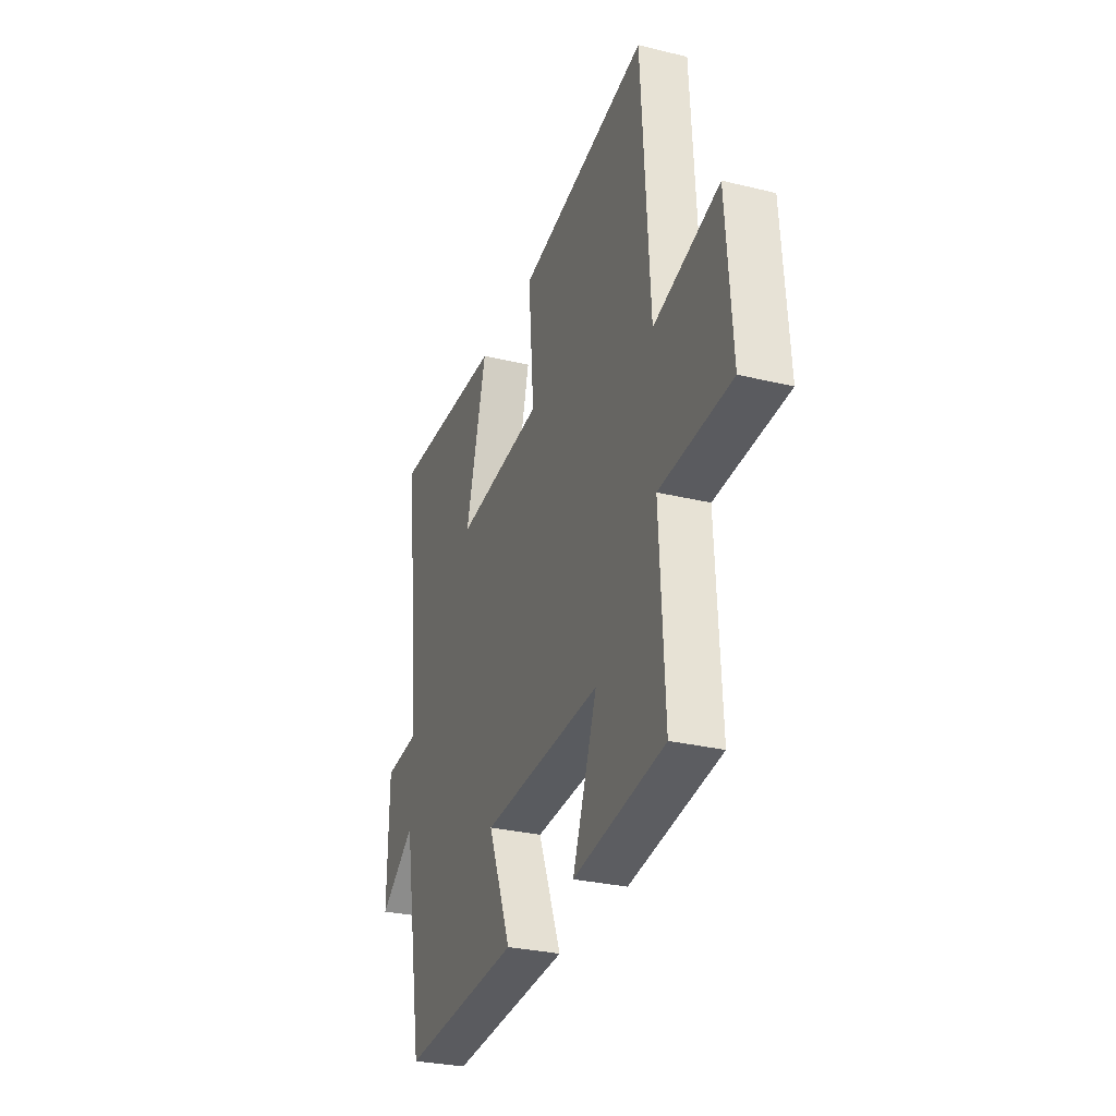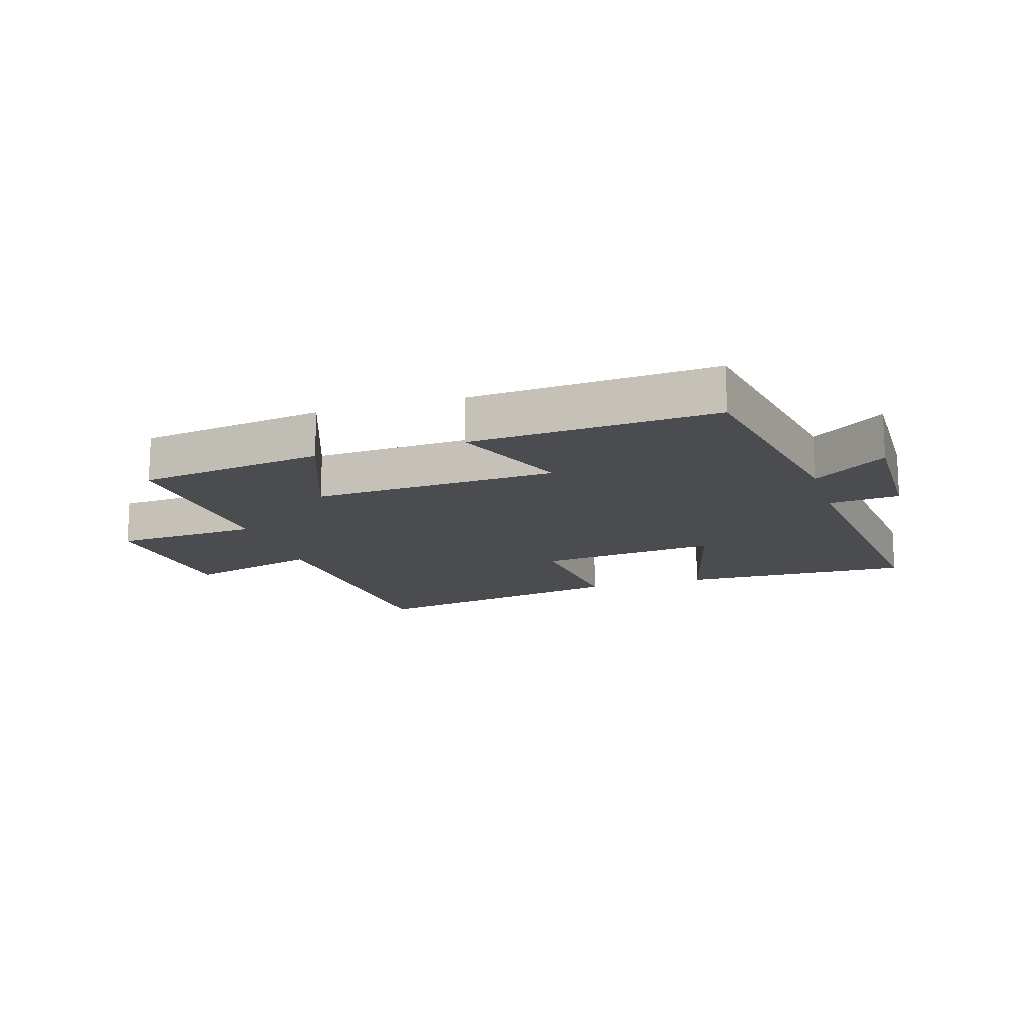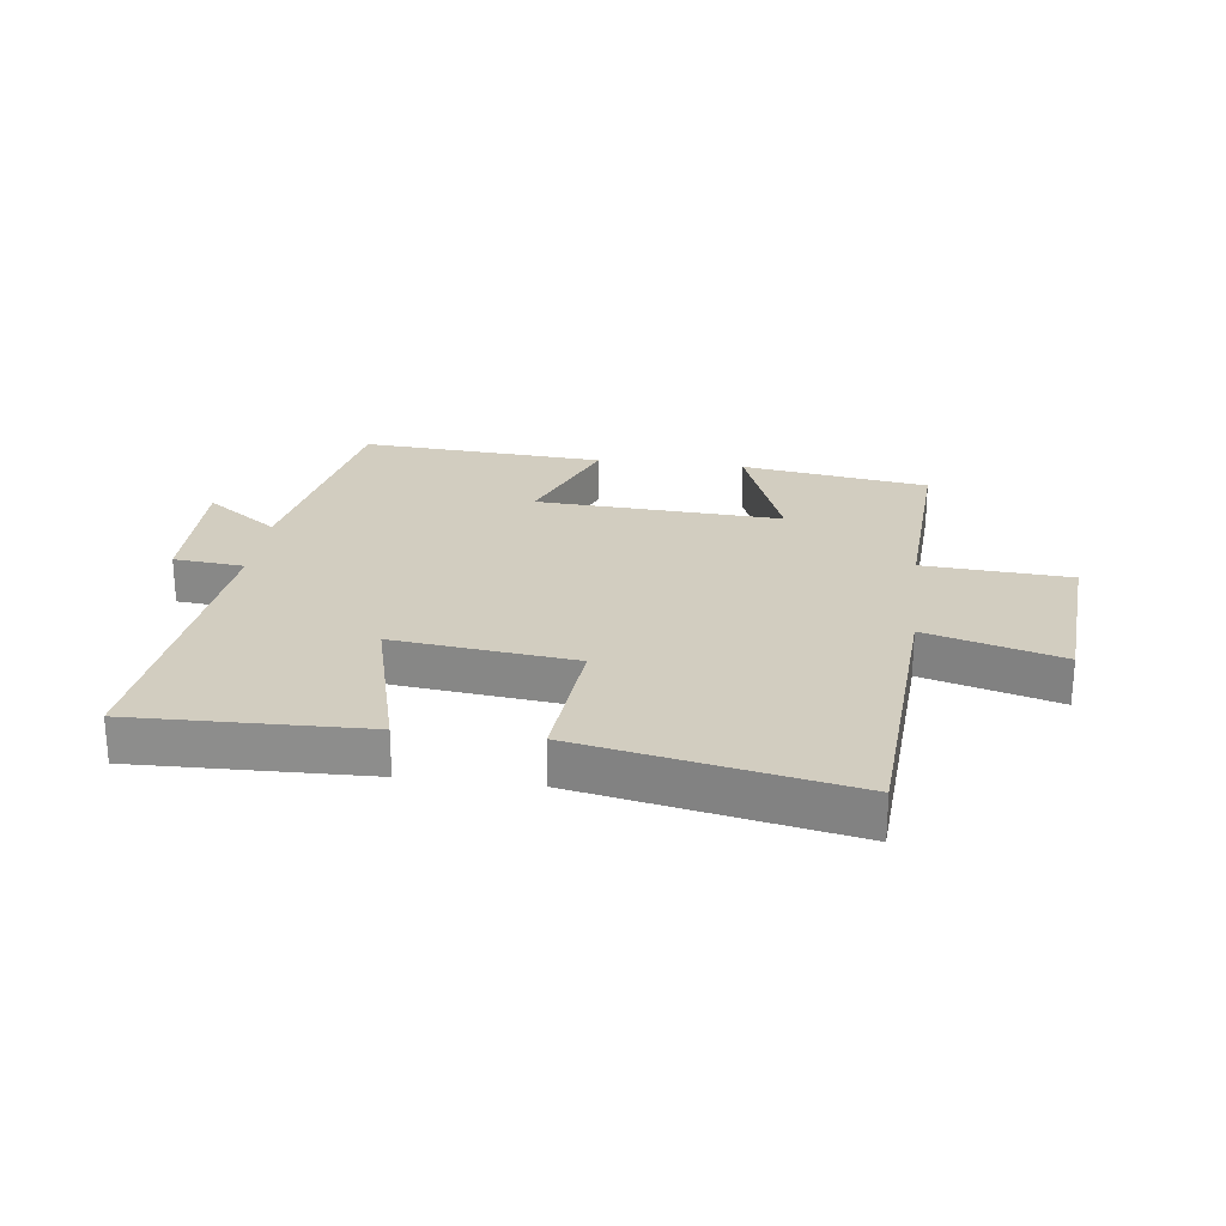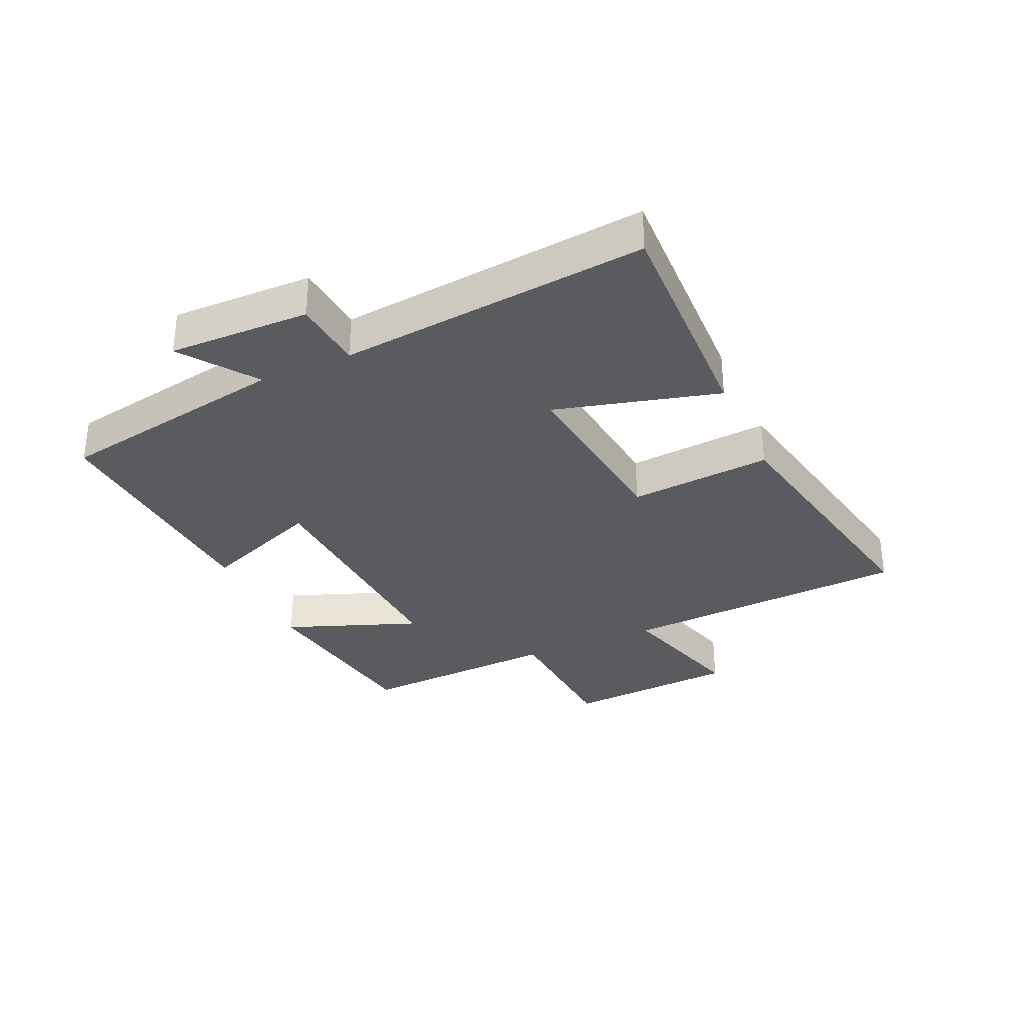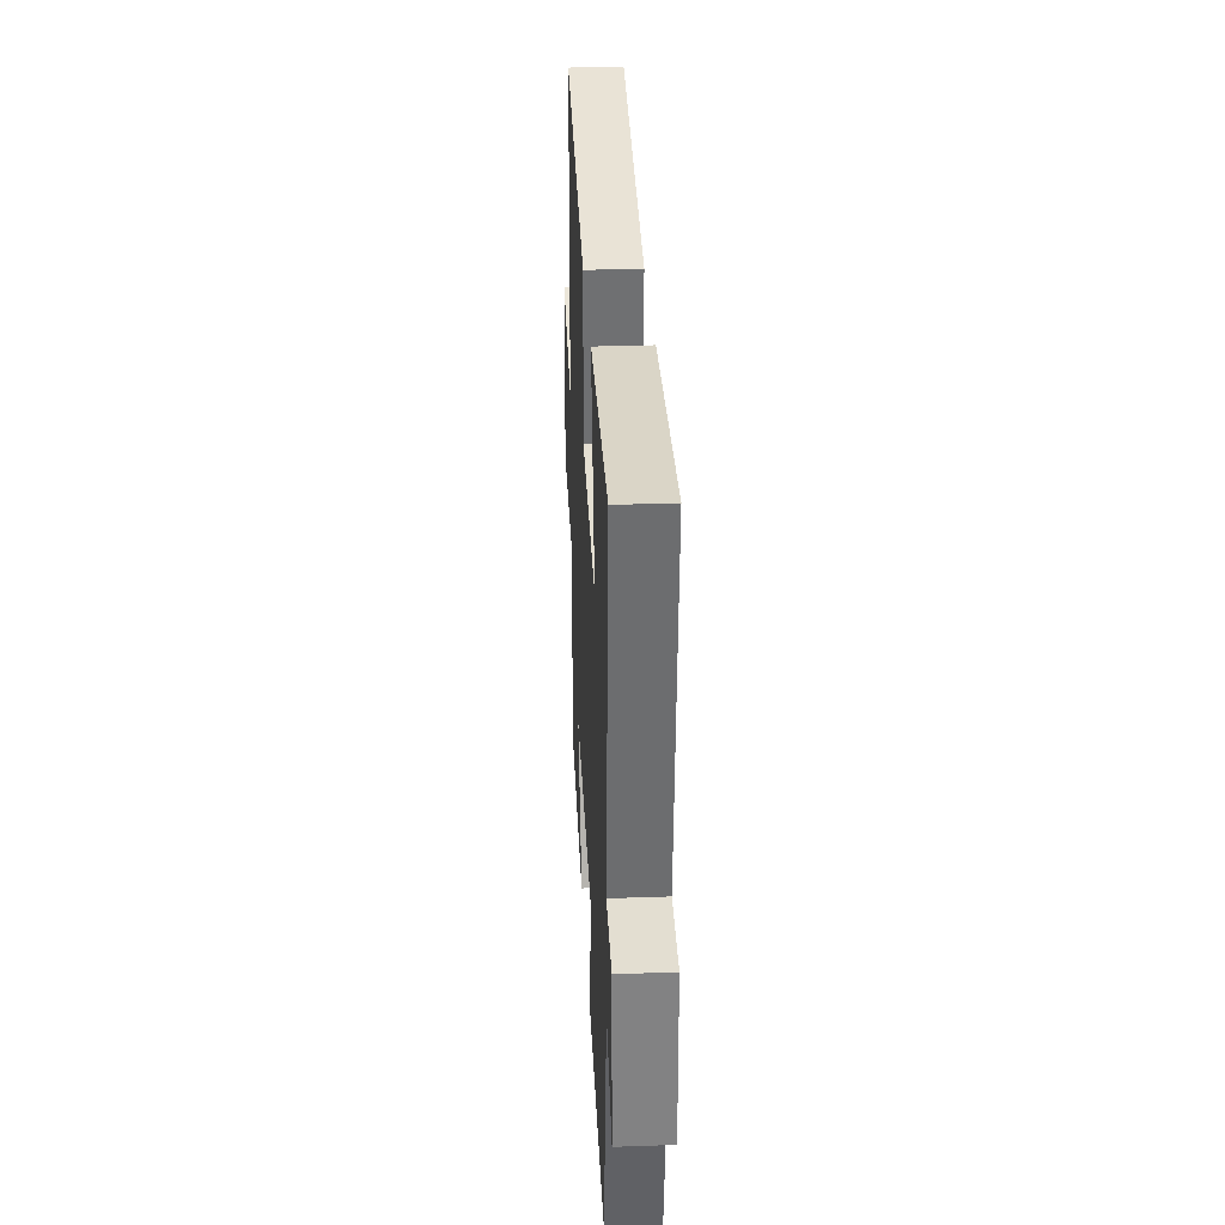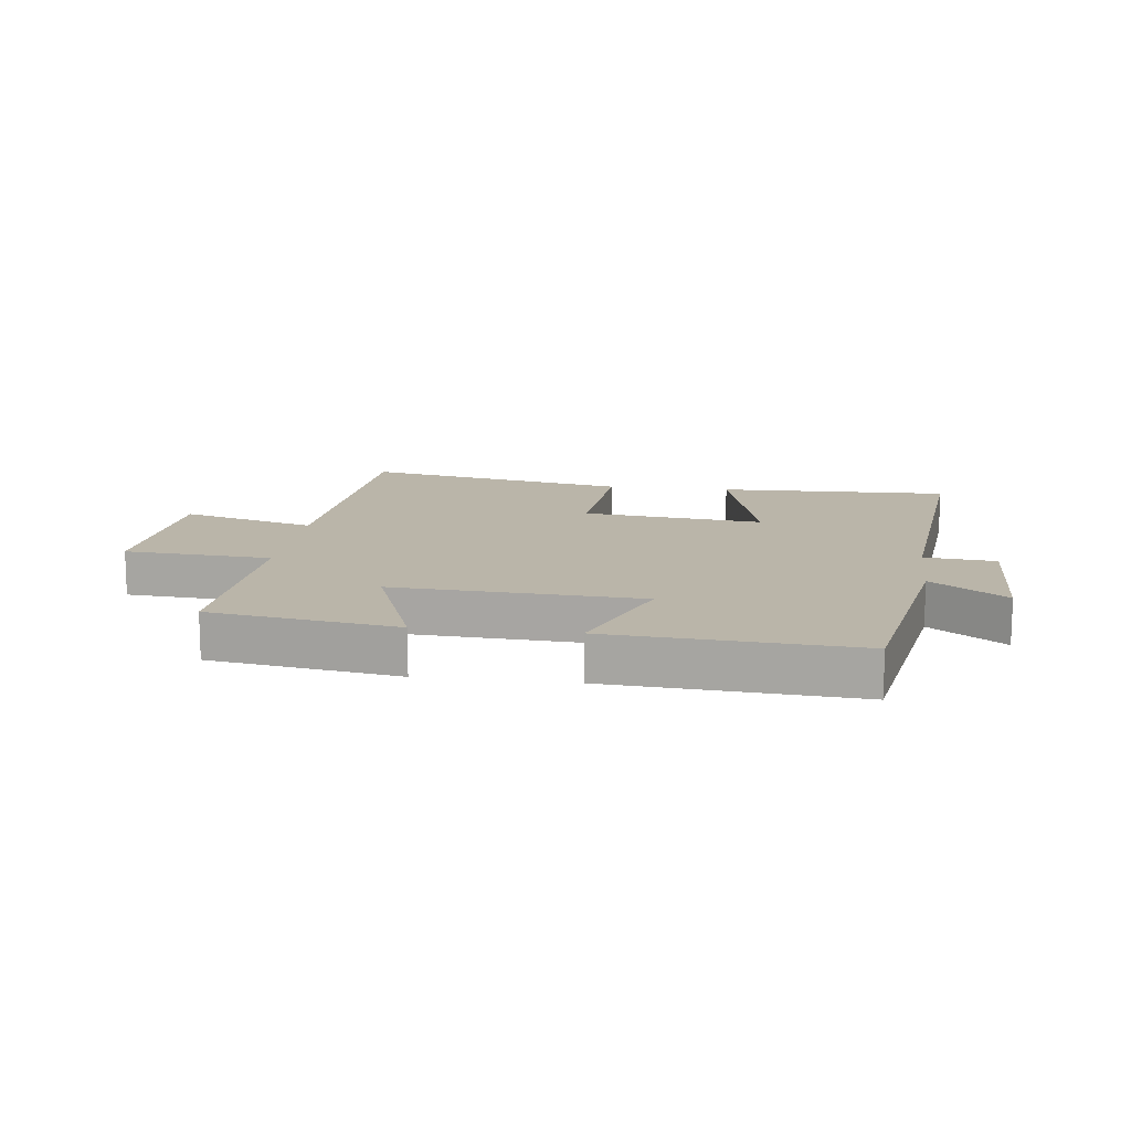
<metadata>
{"format":"obj","ext":"obj","renderer":"f3d","projection":"perspective","resolution":1024,"background":"white","views":[{"elev":-29.5,"azim":70.2,"up":"+Z"},{"elev":-15.0,"azim":-162.8,"up":"+Y"},{"elev":24.7,"azim":7.2,"up":"+Y"},{"elev":-32.5,"azim":-65.9,"up":"+Y"},{"elev":30.5,"azim":-92.9,"up":"+Z"},{"elev":13.5,"azim":-172.9,"up":"+Y"}]}
</metadata>
<code>
v 0.472 0.07 0.587
v 0.5 0.07 0.114
v 0.72 0.07 0.178
v 0.74 0.07 -0.106
v 0.5 0.07 -0.122
v 0.517 0.07 -0.453
v 0.211 0.07 -0.5
v 0.293 0.07 -0.281
v -0.109 0.07 -0.303
v -0.031 0.07 -0.5
v -0.432 0.07 -0.527
v -0.5 0.07 -0.147
v -0.62 0.07 -0.234
v -0.616 0.07 -0.004
v -0.5 0.07 0.007
v -0.551 0.07 0.51
v -0.172 0.07 0.5
v -0.242 0.07 0.233
v 0.054 0.07 0.267
v 0.034 0.07 0.5
v 0.472 0 0.587
v 0.5 0 0.114
v 0.72 0 0.178
v 0.74 0 -0.106
v 0.5 0 -0.122
v 0.517 0 -0.453
v 0.211 0 -0.5
v 0.293 0 -0.281
v -0.109 0 -0.303
v -0.031 0 -0.5
v -0.432 0 -0.527
v -0.5 0 -0.147
v -0.62 0 -0.234
v -0.616 0 -0.004
v -0.5 0 0.007
v -0.551 0 0.51
v -0.172 0 0.5
v -0.242 0 0.233
v 0.054 0 0.267
v 0.034 0 0.5
f 19 20 1 2
f 18 19 2
f 15 16 17 18
f 15 18 2
f 12 13 14 15
f 11 12 15
f 10 11 15
f 9 10 15
f 8 9 15 2
f 5 6 7 8
f 5 8 2 3
f 3 4 5
f 22 21 40 39
f 22 39 38
f 38 37 36 35
f 22 38 35
f 35 34 33 32
f 35 32 31
f 35 31 30
f 35 30 29
f 22 35 29 28
f 28 27 26 25
f 23 22 28 25
f 25 24 23
f 1 21 22 2
f 2 22 23 3
f 3 23 24 4
f 4 24 25 5
f 5 25 26 6
f 6 26 27 7
f 7 27 28 8
f 8 28 29 9
f 9 29 30 10
f 10 30 31 11
f 11 31 32 12
f 12 32 33 13
f 13 33 34 14
f 14 34 35 15
f 15 35 36 16
f 16 36 37 17
f 17 37 38 18
f 18 38 39 19
f 19 39 40 20
f 20 40 21 1

</code>
